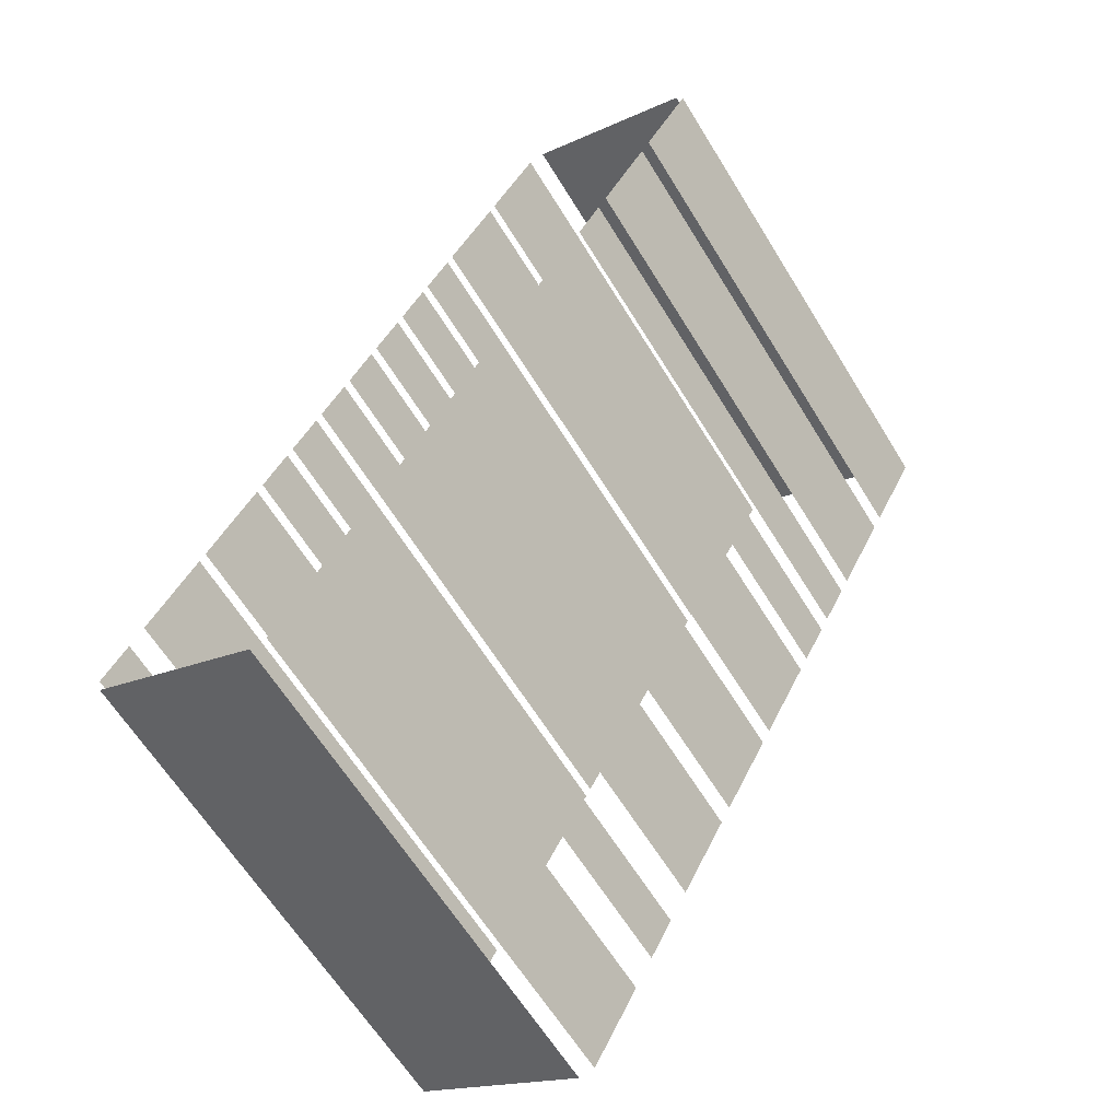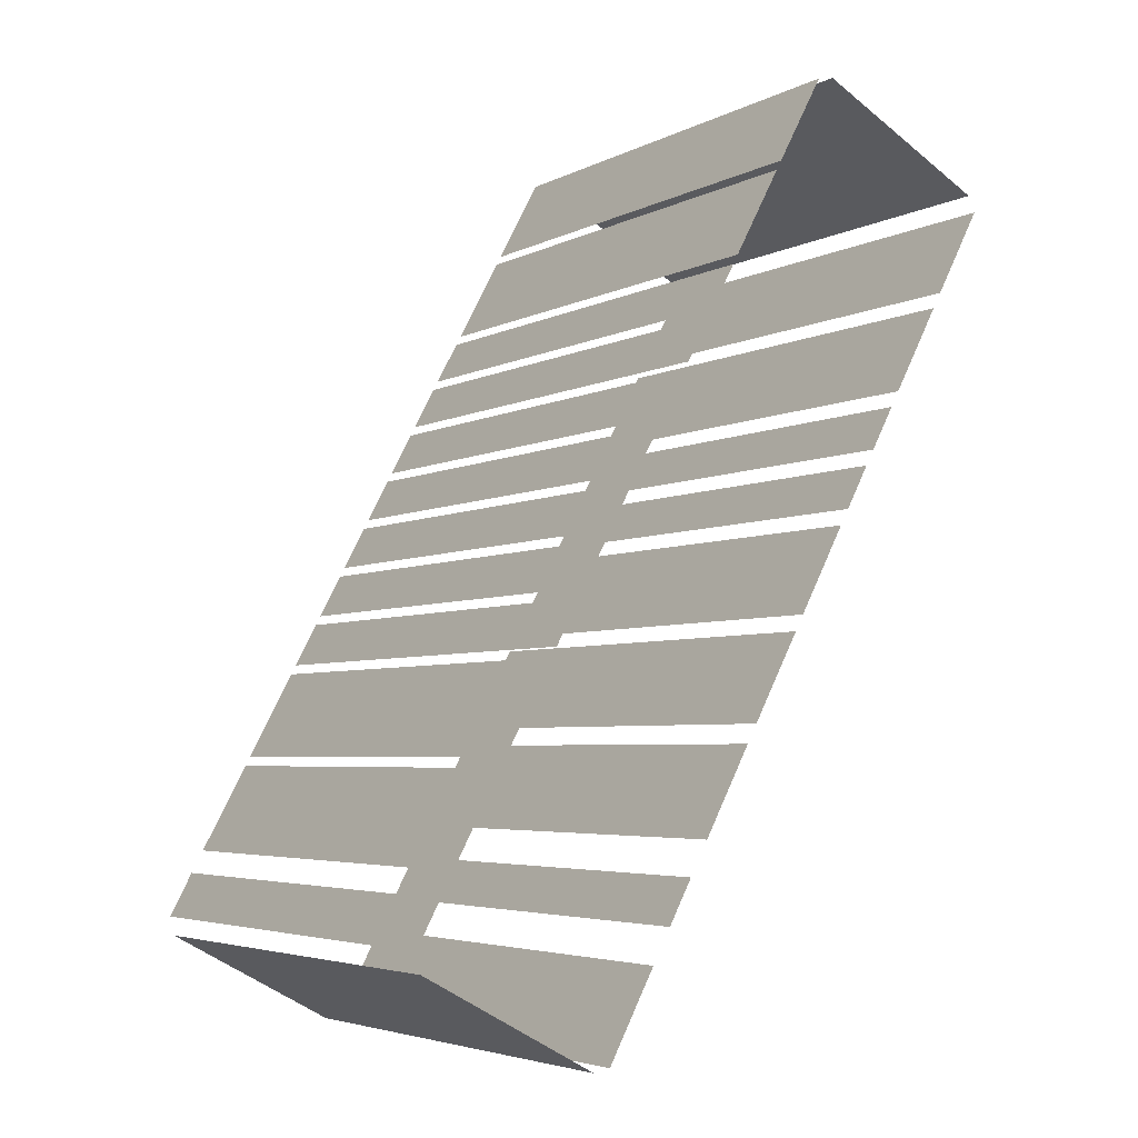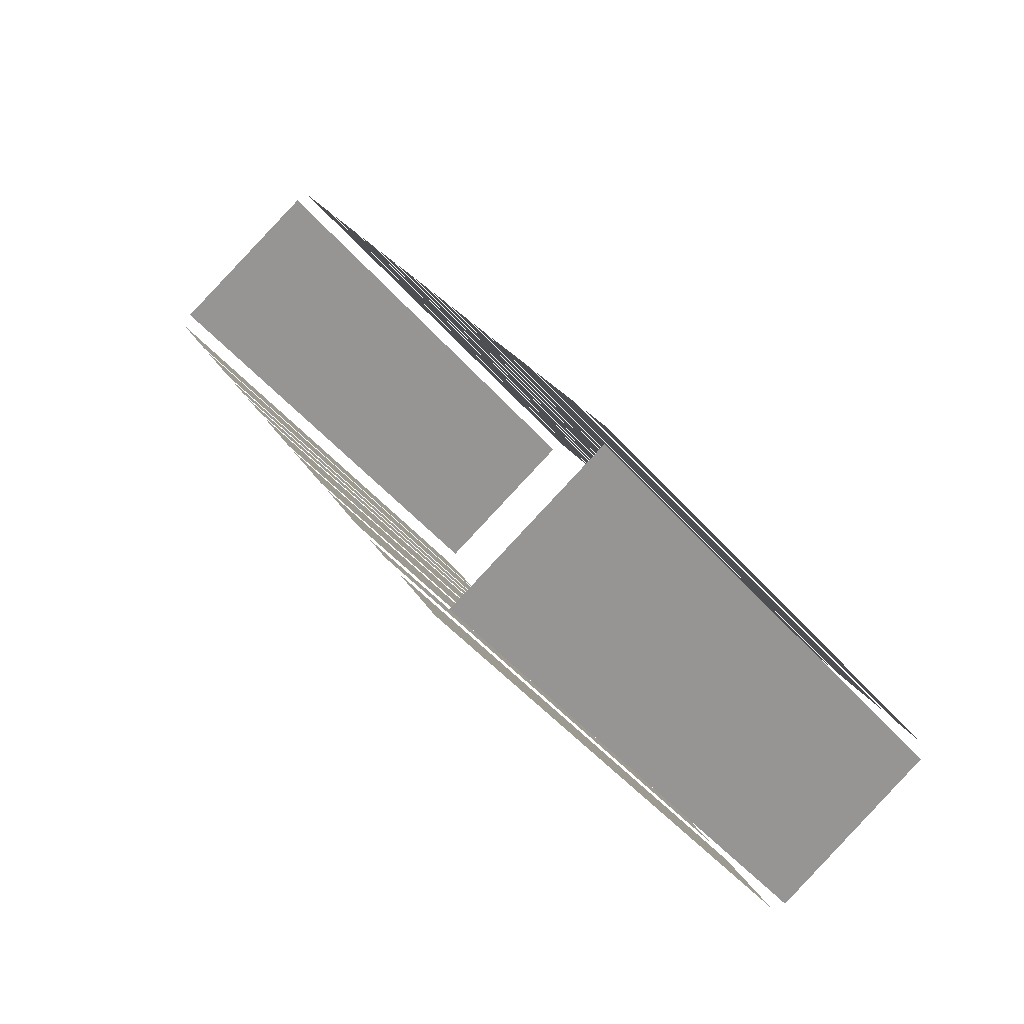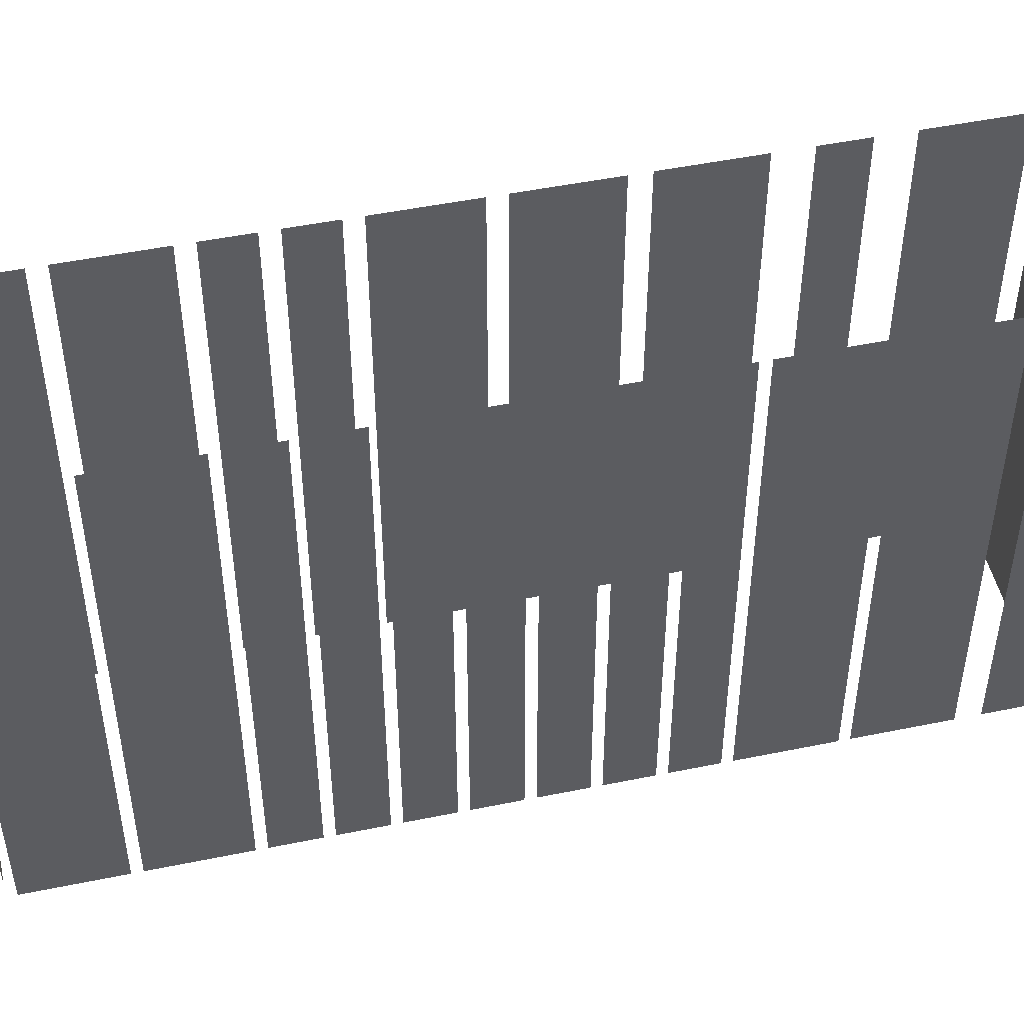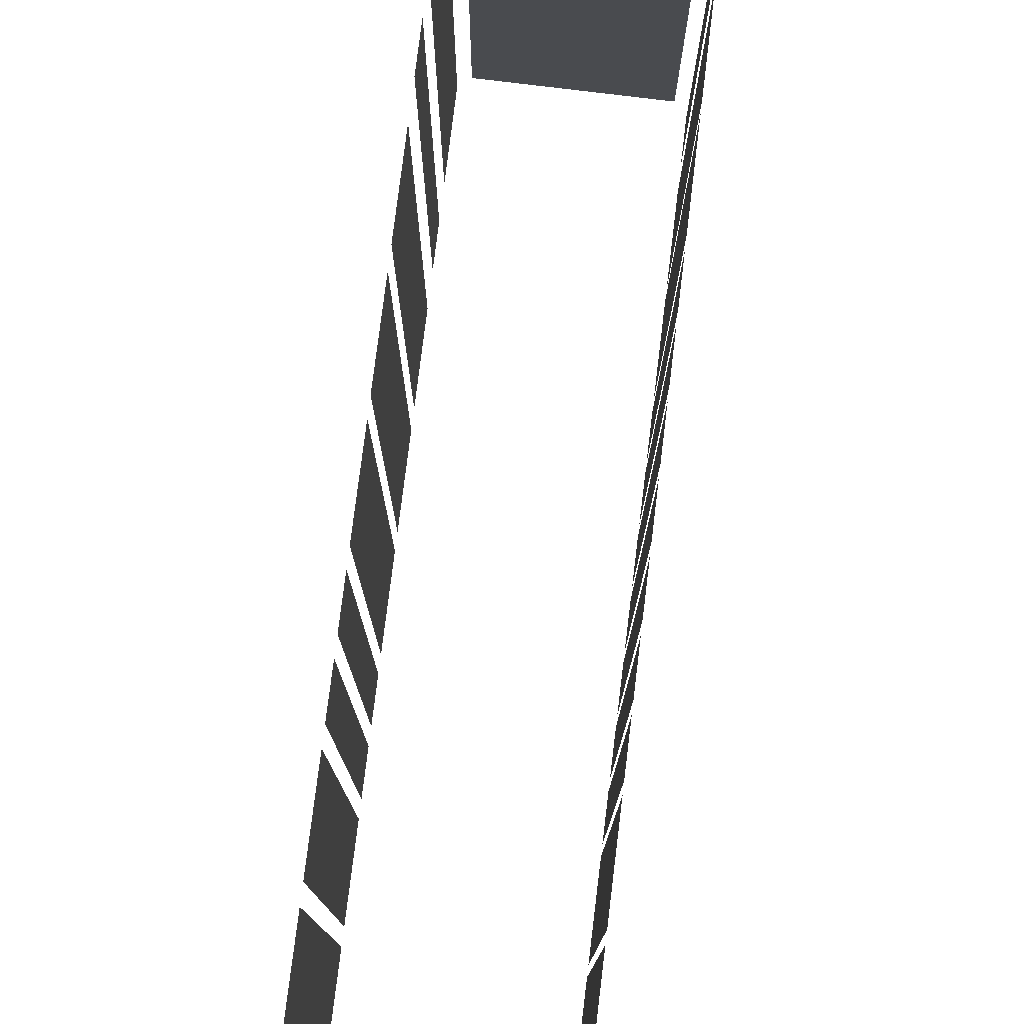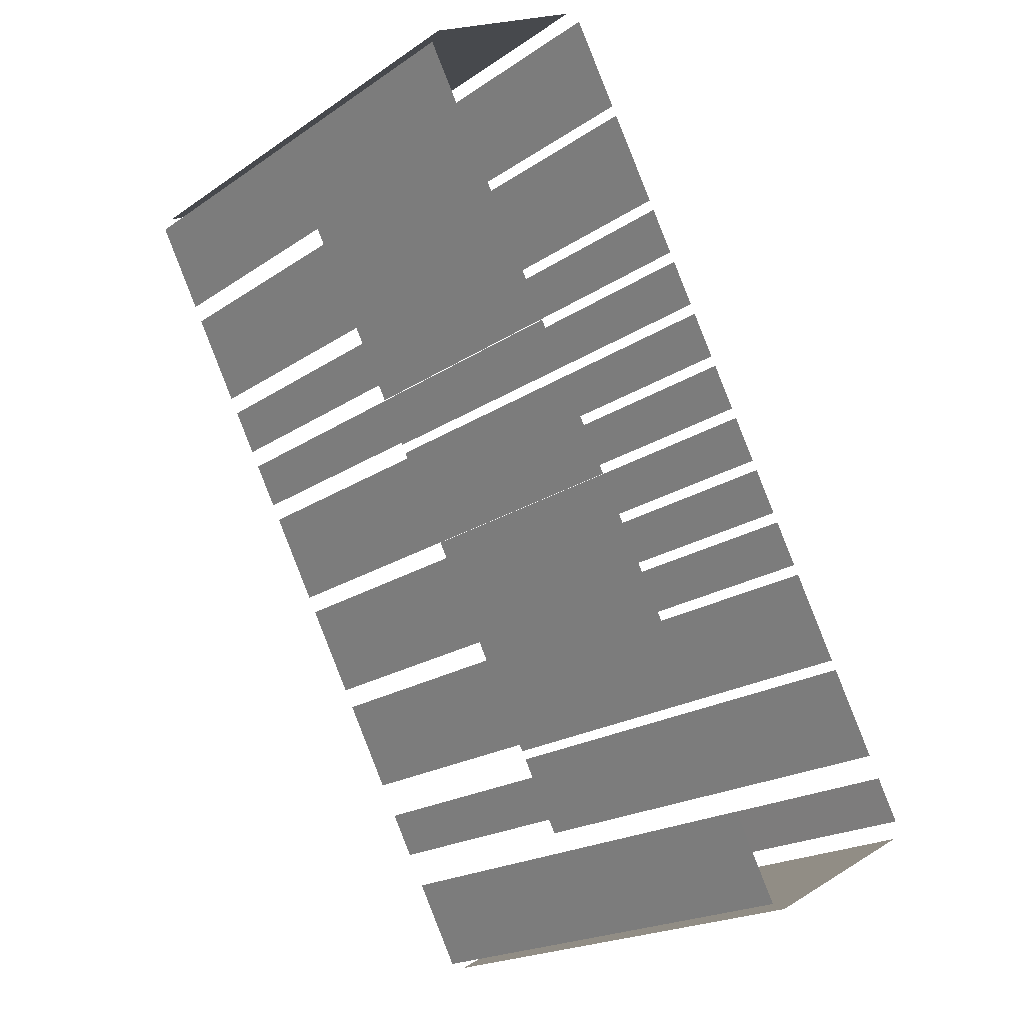
<metadata>
{"format":"obj","ext":"obj","renderer":"f3d","projection":"perspective","resolution":1024,"background":"white","views":[{"elev":-63.8,"azim":31.7,"up":"+Y"},{"elev":-4.5,"azim":-32.6,"up":"+Y"},{"elev":-49.2,"azim":-141.0,"up":"+Y"},{"elev":49.2,"azim":-131.1,"up":"+Z"},{"elev":78.1,"azim":158.7,"up":"+Z"},{"elev":-20.4,"azim":140.5,"up":"+Y"}]}
</metadata>
<code>
o geometryt000010000010000110010110000110000110100000010100st230
v 774 -112.3 165.6
v 774 -112.3 148.8
v 773.2 -113.7 148.8
v 773.2 -113.7 165.6
v 773.4 -114.4 148.8
v 779 -117.4 148.8
v 779 -117.4 165.6
v 773.4 -114.4 165.6
v 775.9 -108.8 165.6
v 775.9 -108.8 148.8
v 774.4 -111.6 148.8
v 774.4 -111.6 165.6
v 777.6 -105.6 165.6
v 777.6 -105.6 148.8
v 776.1 -108.5 148.8
v 776.1 -108.5 165.6
v 778.5 -103.9 165.6
v 778.5 -103.9 148.8
v 777.8 -105.3 148.8
v 777.8 -105.3 165.6
v 779.4 -102.2 148.8
v 778.7 -103.6 148.8
v 778.7 -103.6 165.6
v 779.4 -102.2 165.6
v 780.4 -100.5 165.6
v 780.4 -100.5 148.8
v 779.6 -101.9 148.8
v 779.6 -101.9 165.6
v 781.3 -98.77 165.6
v 781.3 -98.77 148.8
v 780.5 -100.2 148.8
v 780.5 -100.2 165.6
v 782.2 -97.05 165.6
v 782.2 -97.05 148.8
v 781.5 -98.45 148.8
v 781.5 -98.45 165.6
v 783.1 -95.33 148.8
v 782.4 -96.73 148.8
v 782.4 -96.73 165.6
v 783.1 -95.33 165.6
v 784.1 -93.61 165.6
v 784.1 -93.61 148.8
v 783.3 -95.01 148.8
v 783.3 -95.01 165.6
v 785.7 -90.48 165.6
v 785.7 -90.48 148.8
v 784.2 -93.29 148.8
v 784.2 -93.29 165.6
v 787.4 -87.35 165.6
v 787.4 -87.35 148.8
v 785.9 -90.17 148.8
v 785.9 -90.17 165.6
v 779.5 -117.3 165.6
v 779.5 -117.3 148.8
v 781.1 -114.5 148.8
v 781.1 -114.5 165.6
v 781.6 -113.4 165.6
v 781.6 -113.4 148.8
v 782.4 -112 148.8
v 782.4 -112 165.6
v 783 -110.9 148.8
v 784.5 -108.1 148.8
v 784.5 -108.1 165.6
v 783 -110.9 165.6
v 784.8 -107.5 148.8
v 786.4 -104.7 148.8
v 786.4 -104.7 165.6
v 784.8 -107.5 165.6
v 786.6 -104.1 148.8
v 788.2 -101.3 148.8
v 788.2 -101.3 165.6
v 786.6 -104.1 165.6
v 788.4 -100.8 165.6
v 788.4 -100.8 148.8
v 789.2 -99.4 148.8
v 789.2 -99.4 165.6
v 789.5 -98.87 148.8
v 790.2 -97.47 148.8
v 790.2 -97.47 165.6
v 789.5 -98.87 165.6
v 790.5 -96.95 148.8
v 792 -94.13 148.8
v 792 -94.13 165.6
v 790.5 -96.95 165.6
v 793.4 -91.53 165.6
v 792.3 -93.61 148.8
v 793.8 -90.8 148.8
v 792.3 -93.61 165.6
v 793.8 -90.8 165.6
v 793.6 -90.28 165.6
v 793.6 -90.28 148.8
v 788 -87.25 148.8
v 788 -87.25 165.6
f 1 2 3
f 1 3 4
f 5 6 7
f 8 5 7
f 9 10 11
f 9 11 12
f 13 14 15
f 13 15 16
f 17 18 19
f 17 19 20
f 21 22 23
f 24 21 23
f 25 26 27
f 25 27 28
f 29 30 31
f 29 31 32
f 33 34 35
f 33 35 36
f 37 38 39
f 40 37 39
f 41 42 43
f 41 43 44
f 45 46 47
f 45 47 48
f 49 50 51
f 49 51 52
f 53 54 55
f 53 55 56
f 57 58 59
f 57 59 60
f 61 62 63
f 64 61 63
f 65 66 67
f 68 65 67
f 69 70 71
f 72 69 71
f 73 74 75
f 73 75 76
f 77 78 79
f 80 77 79
f 81 82 83
f 84 81 83
f 85 86 87
f 88 86 85
f 85 87 89
f 90 91 92
f 90 92 93

</code>
